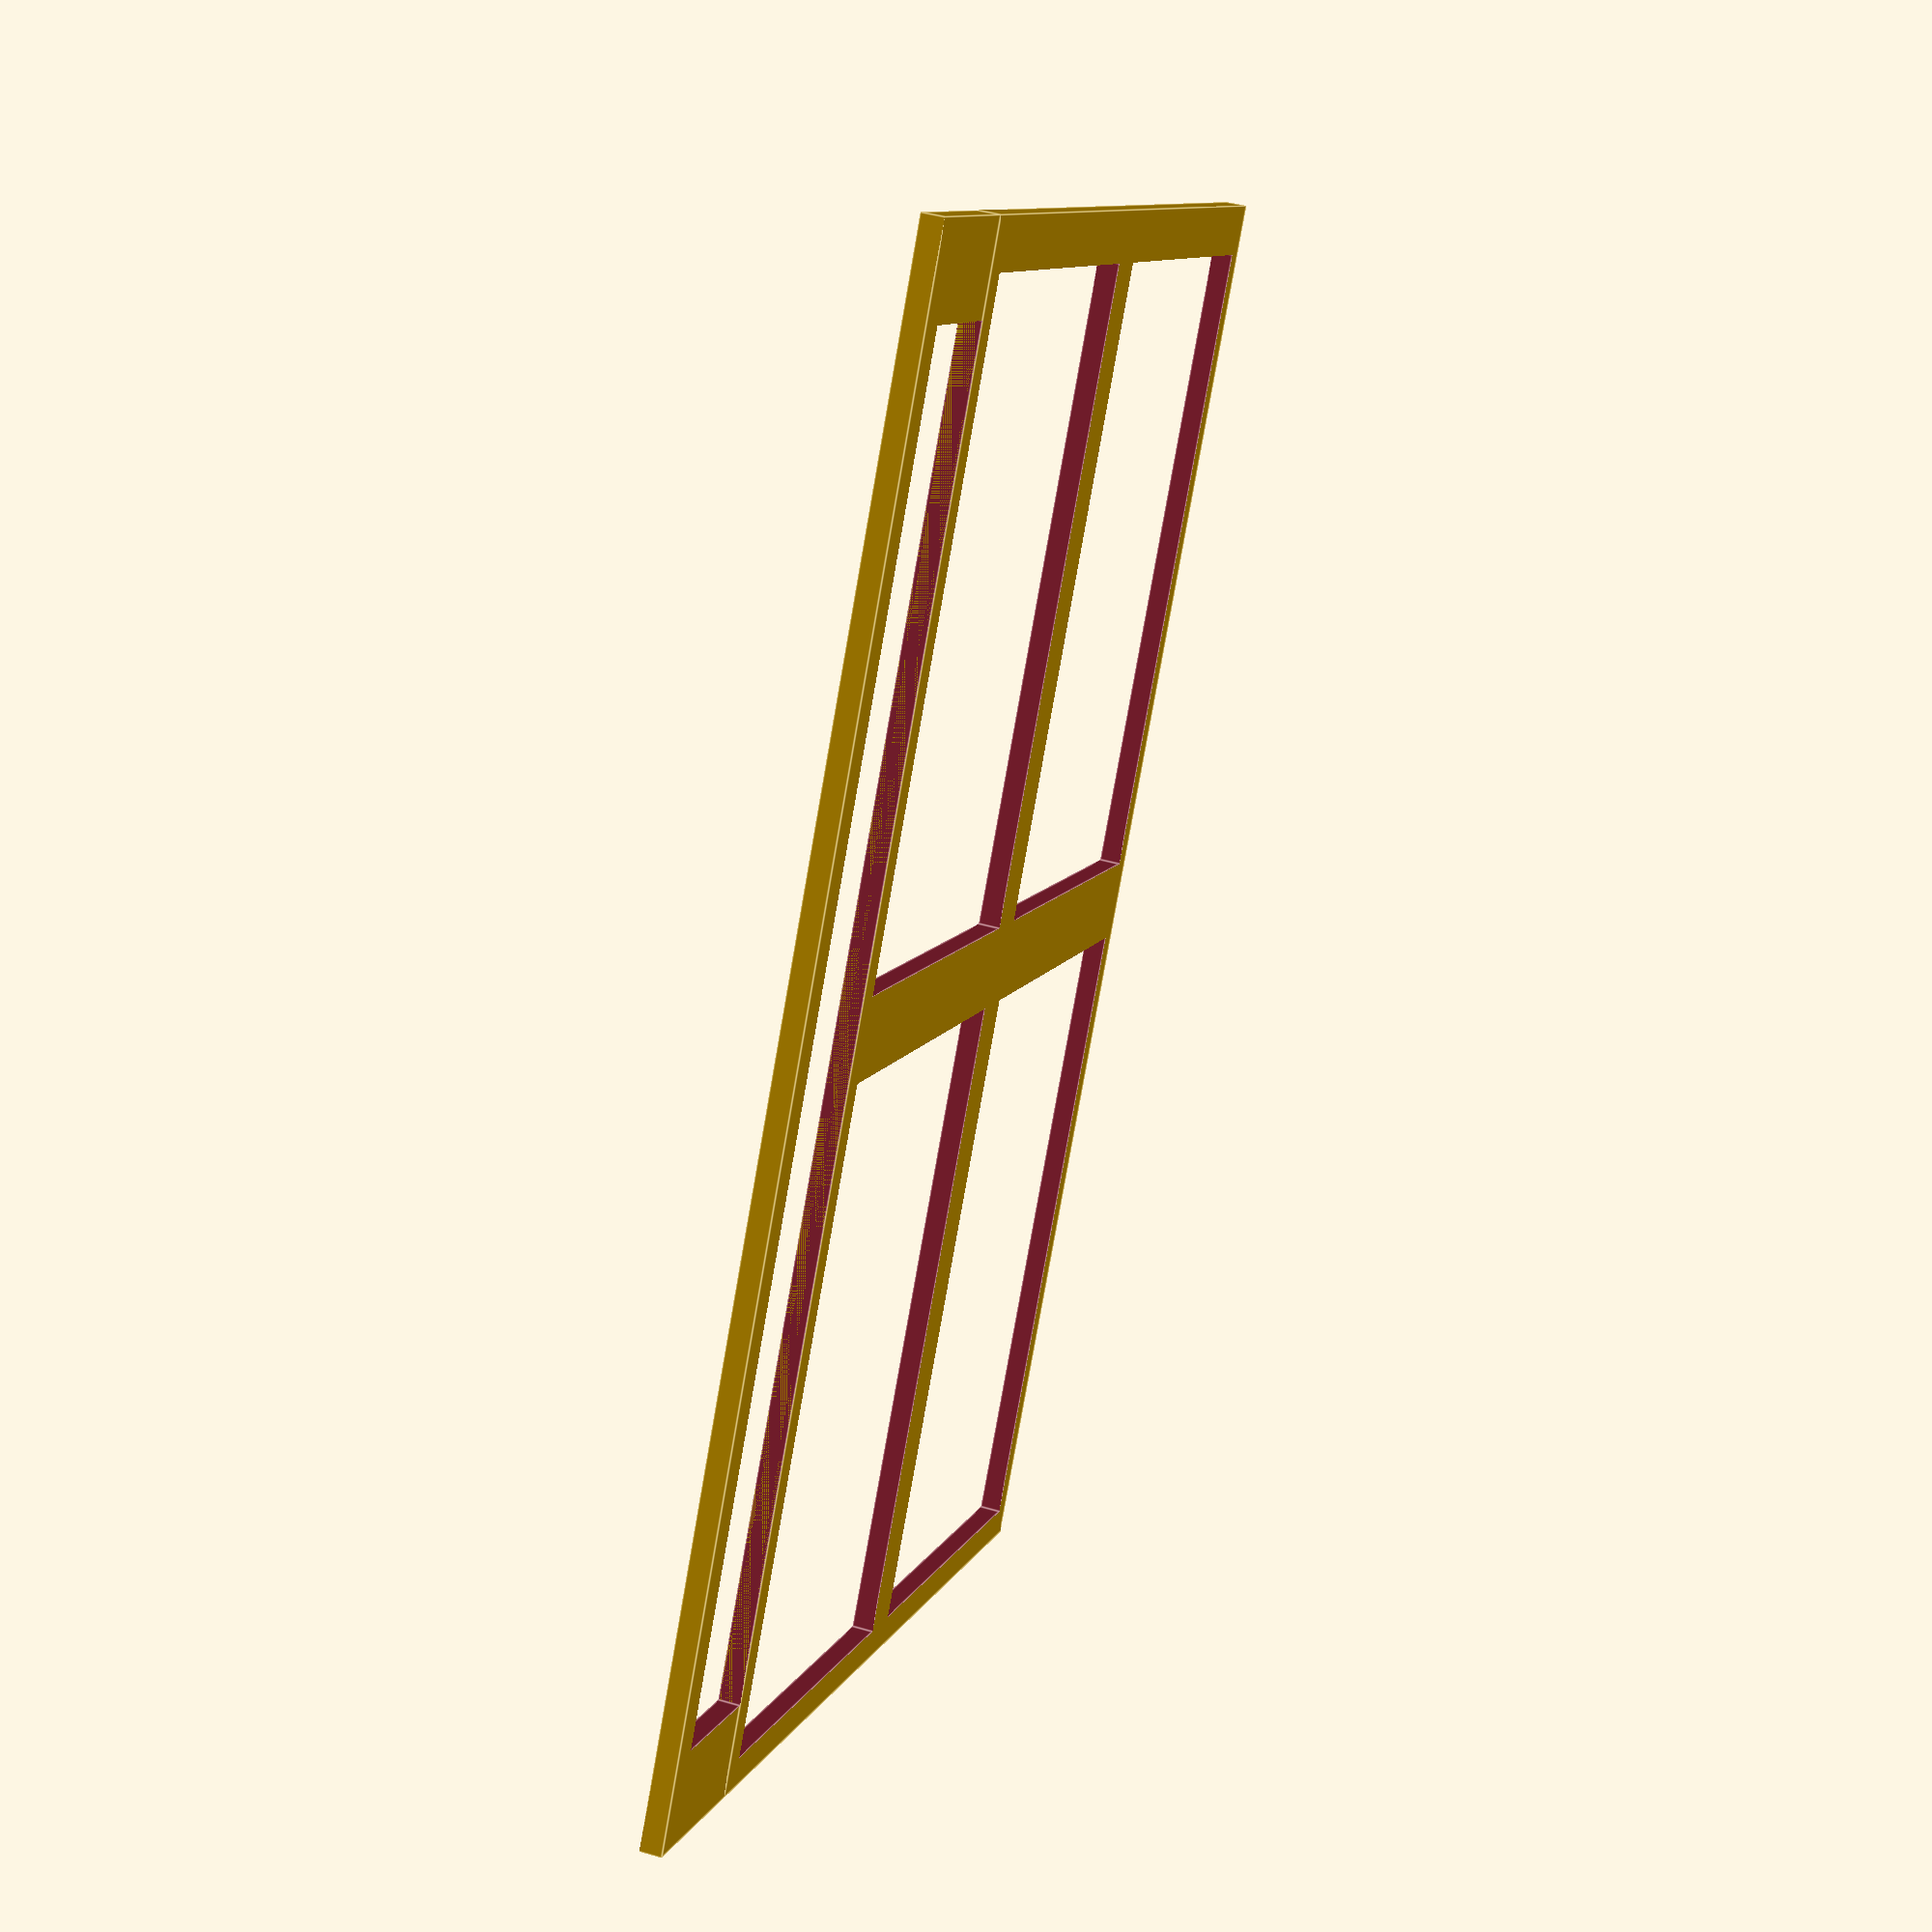
<openscad>
//////////////////////////////////////////////////GoTalk Now Keyguard
//author: Tim Driskell
//date: 2/8/2016
/////////////////////////////////////////////////


//////////////user inputs////////////////////////
//Screen width of device
height =205;//desired width of the keyguard
//screen height of device
width = 128.5;//desired width of the keyguard
//thickness of keyguard. 3mm recommended
depth = 3;//keyguard thickness

field=4;//[1,2,4,9,16,25]

cols= field>3 ? sqrt(field): 1;//the number of cutouts in relation to the width of the device
rows = field>3 ? sqrt(field) : field;//the number of cutouts in relation to the length of the device



////////////////renderings///////////////////////
keyguard();
translate([width,0,0]){
difference(){
    cube([width/5.5,height,depth]);
    translate([0,height/16,-0.005])
    cube([0.8*width/5.5,0.875*height,depth+0.01]);
}
}
echo(cols);
echo(rows);
///////////////////modules///////////////////////
module keyguard(){
    difference(){
      cube([width,height,depth]);
        inserts();
    }
}
module inserts(){
    
if (field>4){
    cols= sqrt(field);//the number of cutouts in relation to the width of the device
    rows = sqrt(field);//the number of cutouts in relation to the length of the device
}
else {
    cols=field;
    rows=1;
}
    
echo(alpha);
    //alpha changes the size of cutouts. Size of cutout is inversely proportional to alpha
    alpha=1/8;
    //creates cutouts in x-direction
    for (i=[0:cols-1]){
    //creates cutouts in y-direction
        for (j=[0:rows-1]){
    //determines location of each cutout iterations
            translate([width/cols*i+width/(cols*(2*cols+0.25*pow((1/alpha),2))),height/rows*j+height/(rows*(2*rows+(rows*cols)+0.25*pow((1/alpha),2))),-0.005])
    //cutout size proportional to size of keyguard        
            cube([width*(cols/((cols+alpha*2)*(cols))),height*(rows/((rows)*(rows+alpha*2))),depth+0.01]);
            //changing alpha increases cutout size. 
        }
    }
}
</openscad>
<views>
elev=317.8 azim=328.7 roll=109.4 proj=p view=edges
</views>
